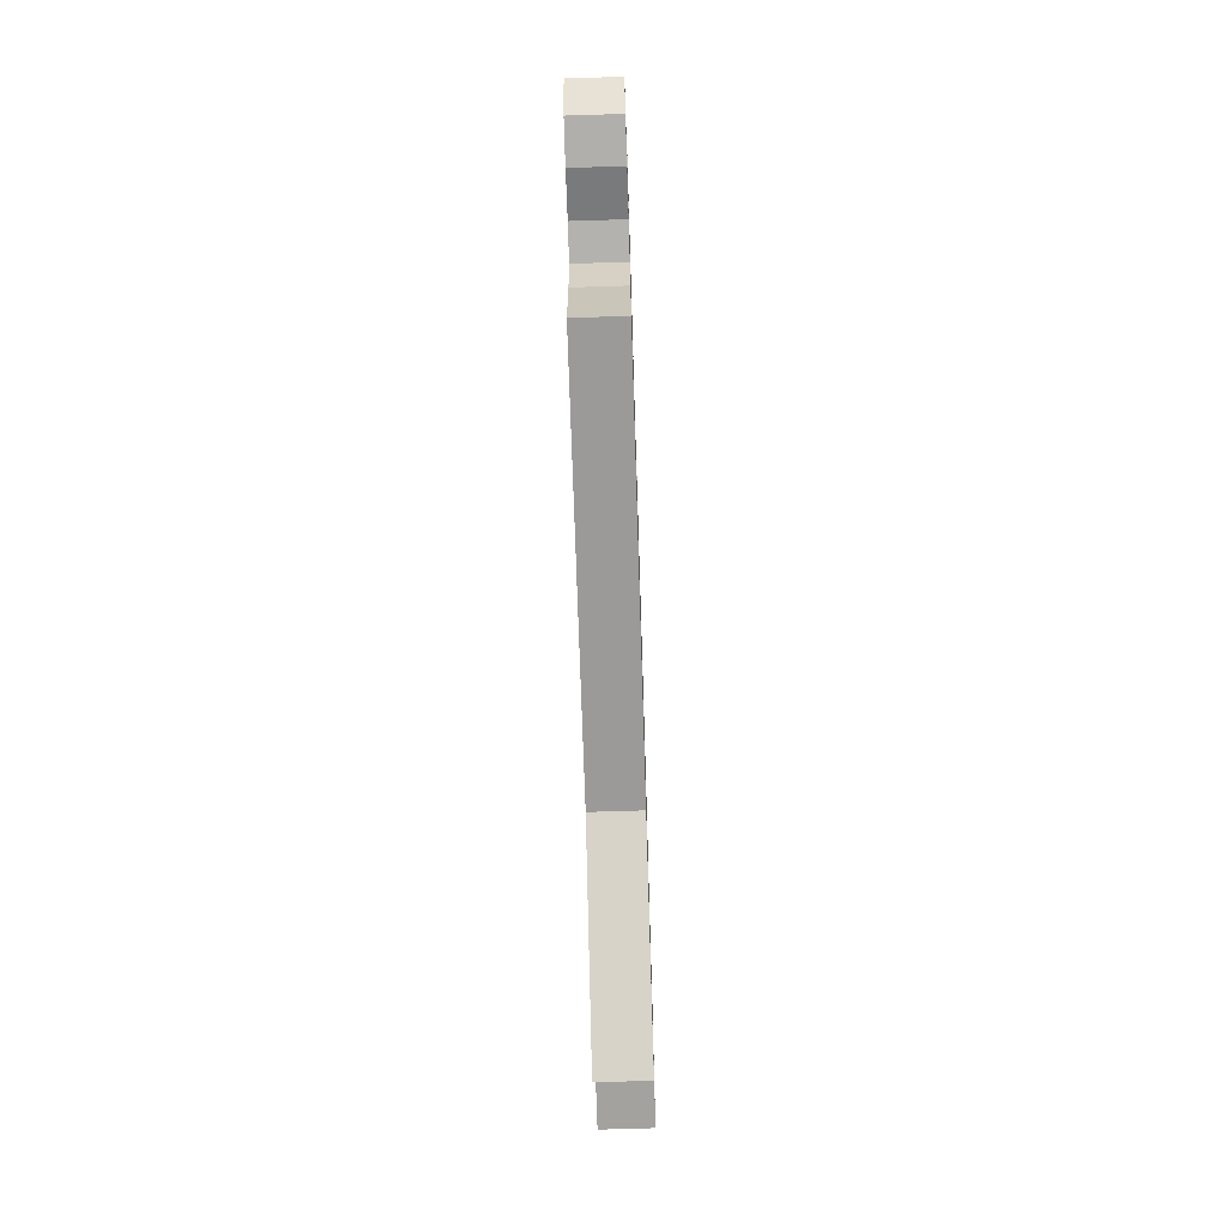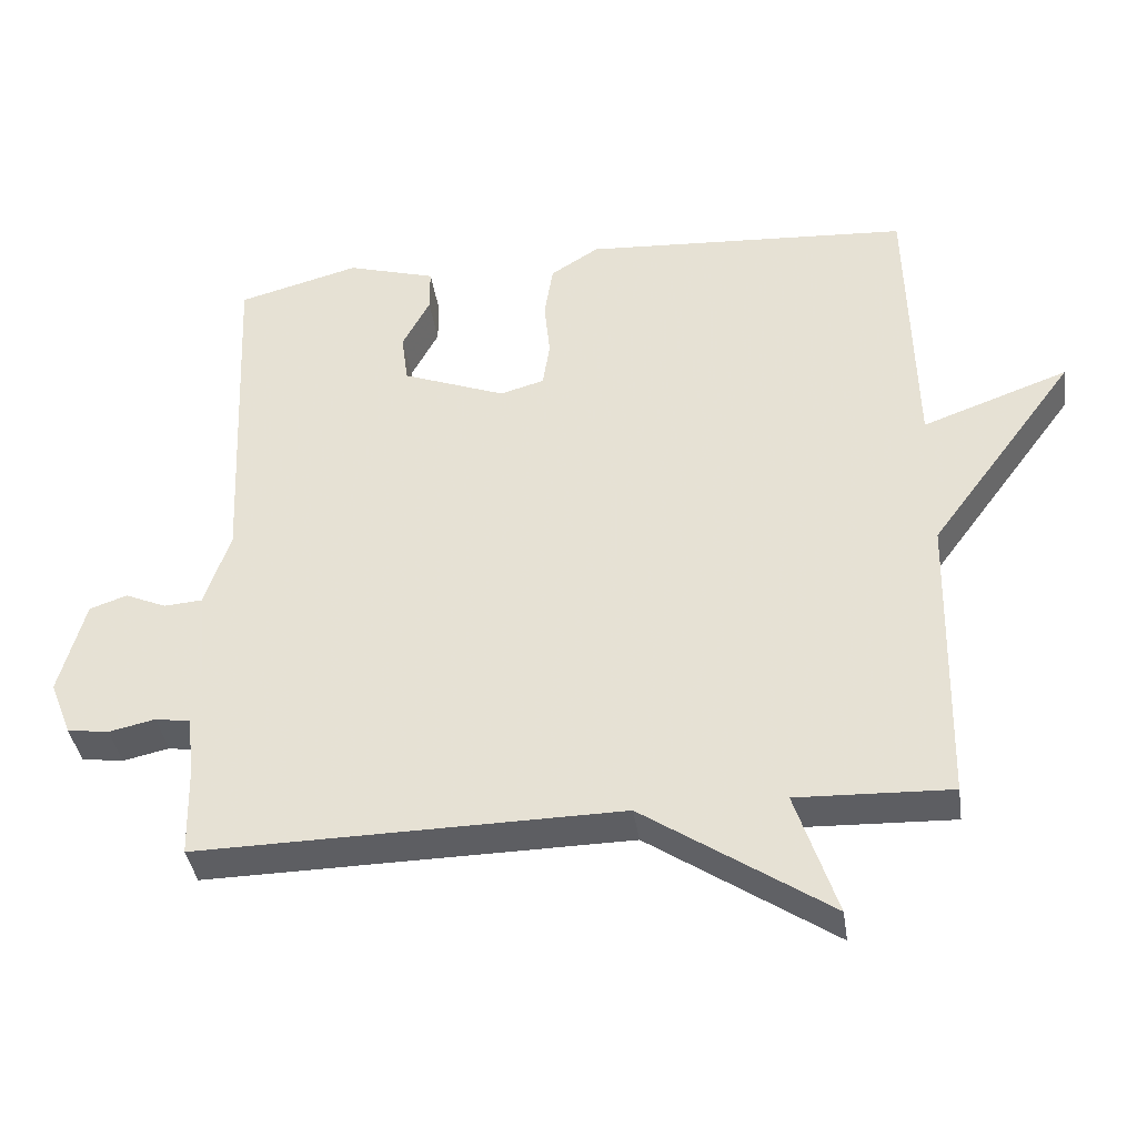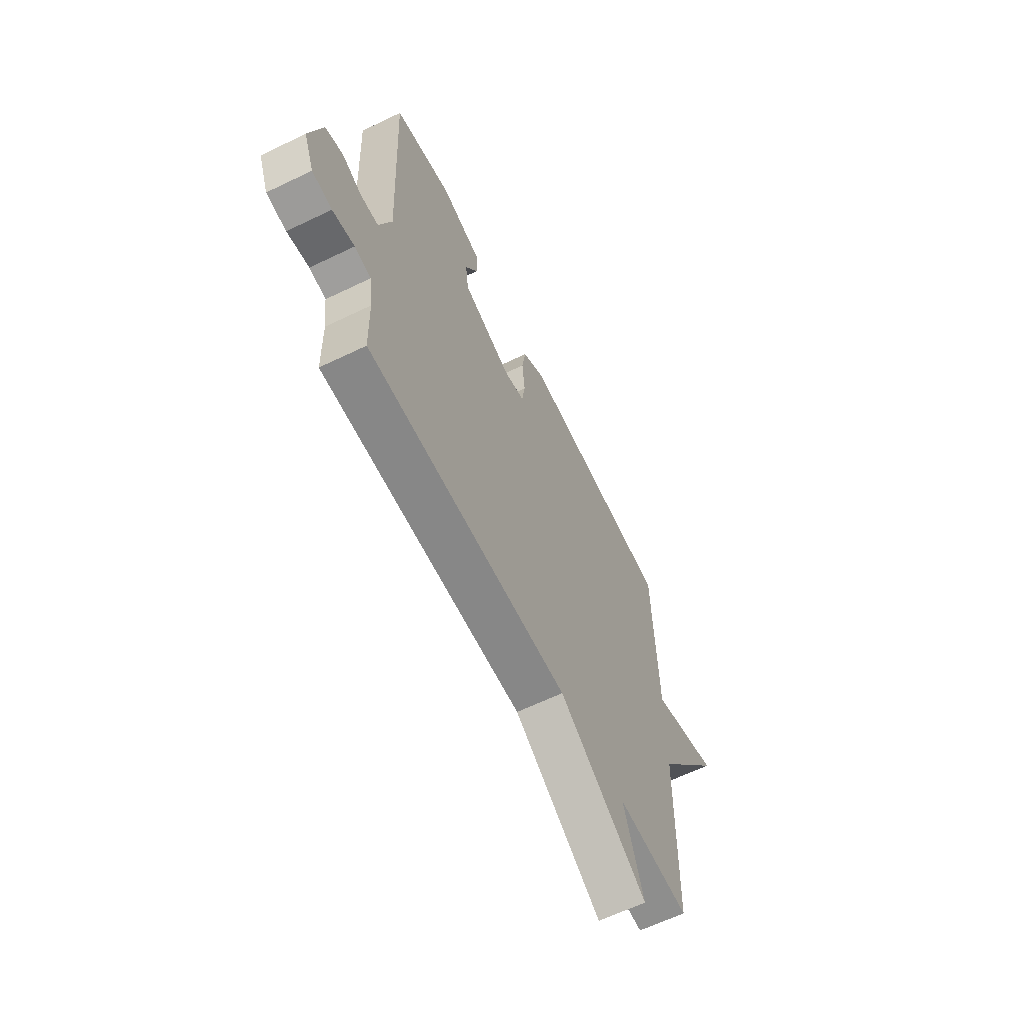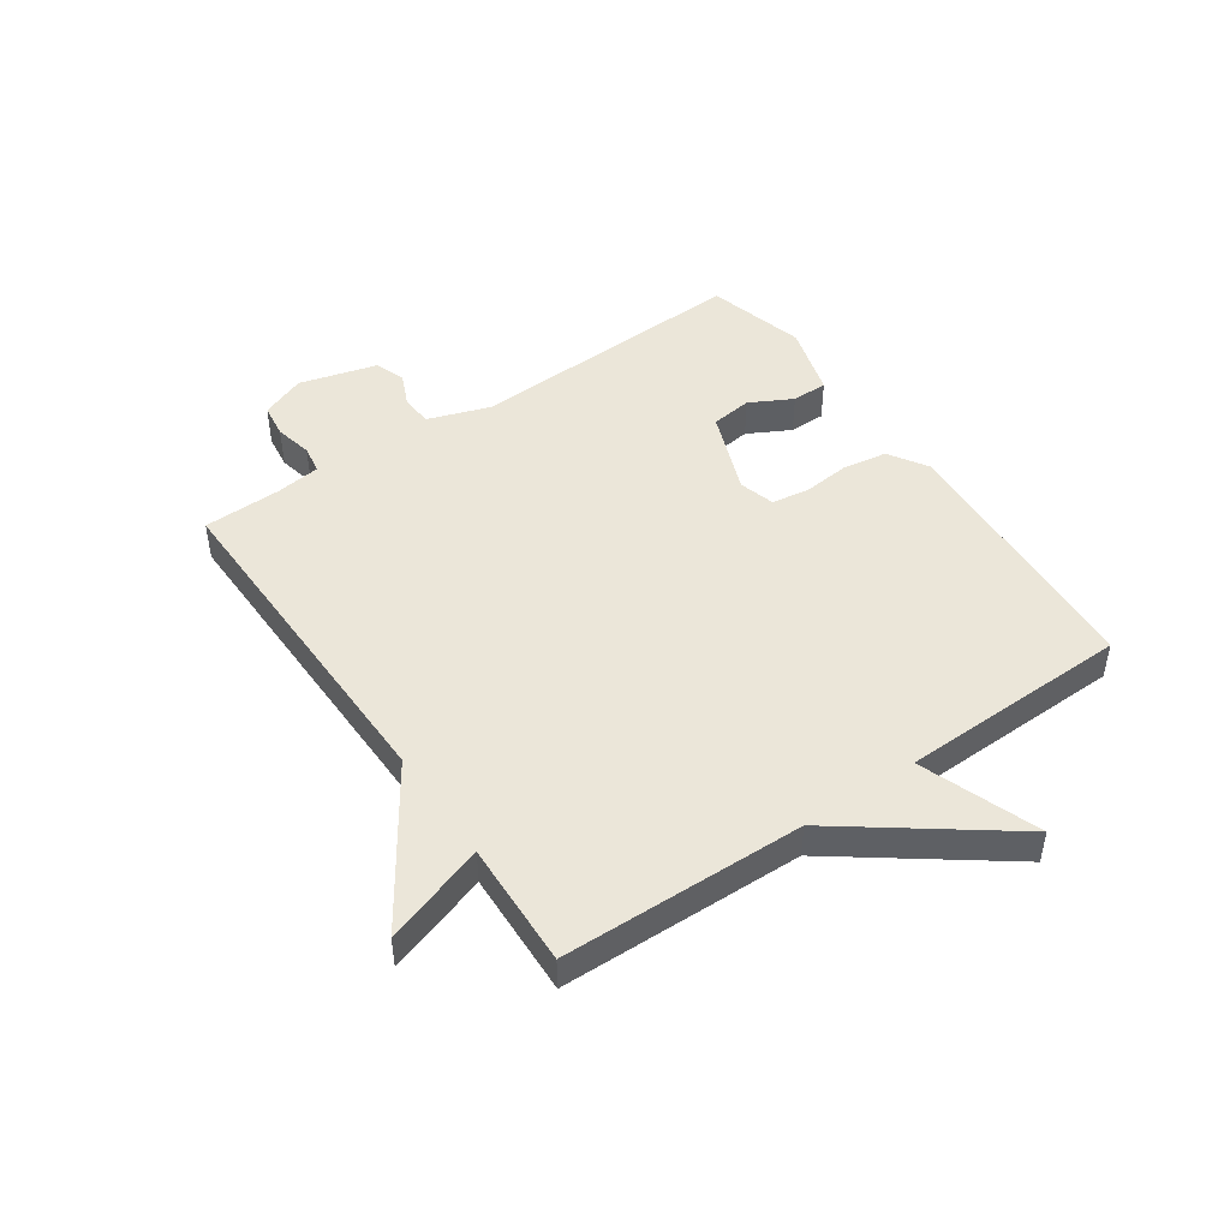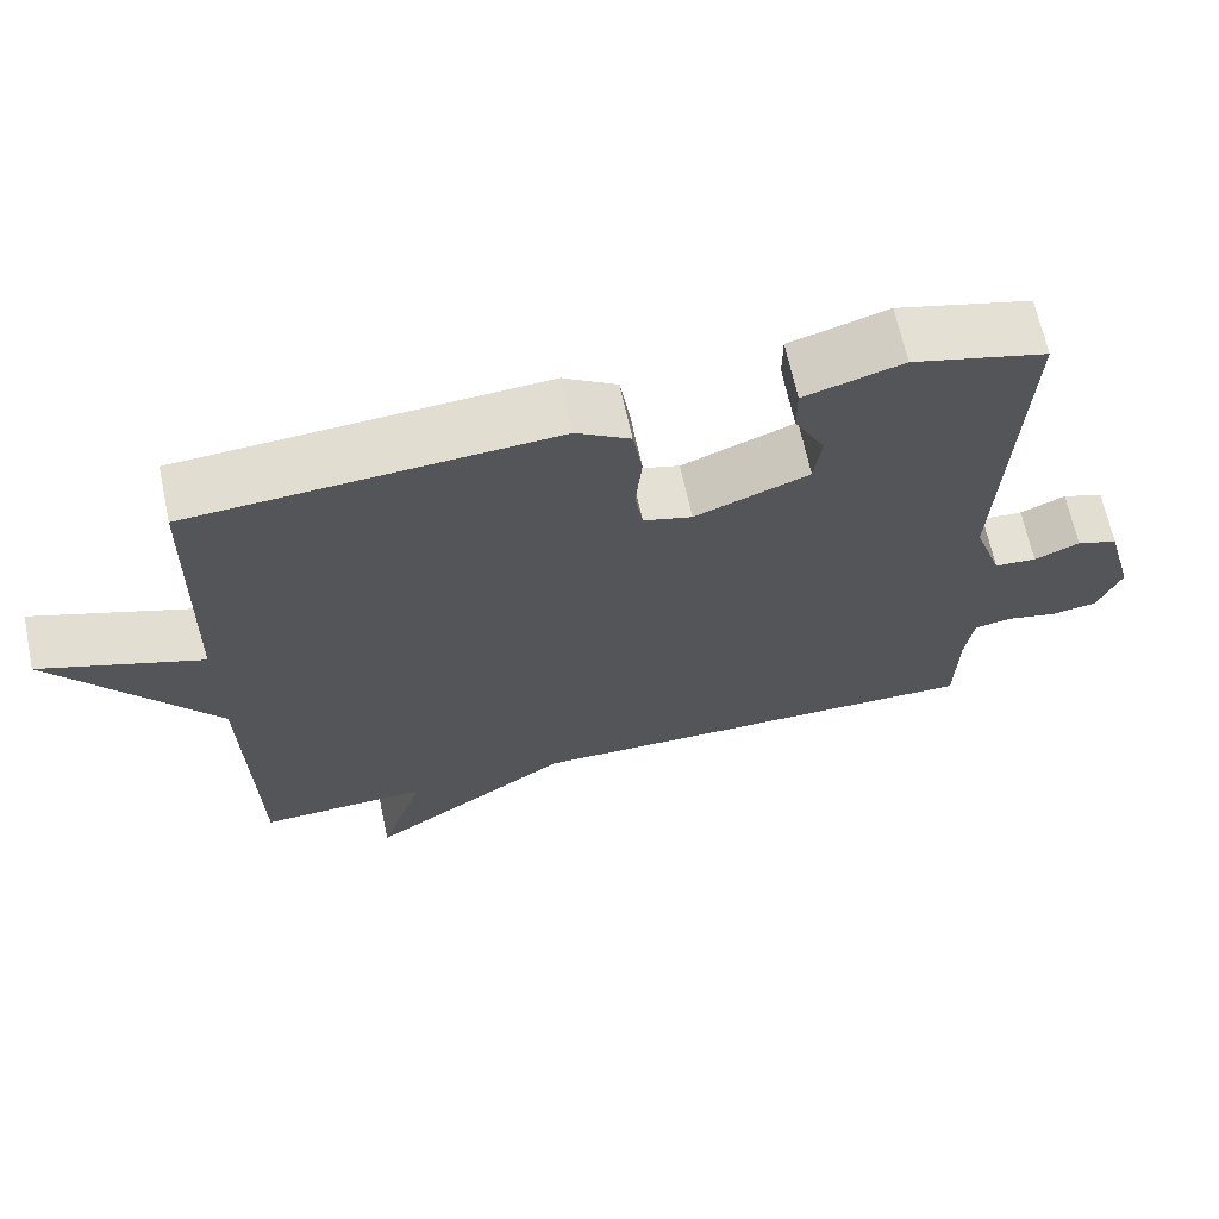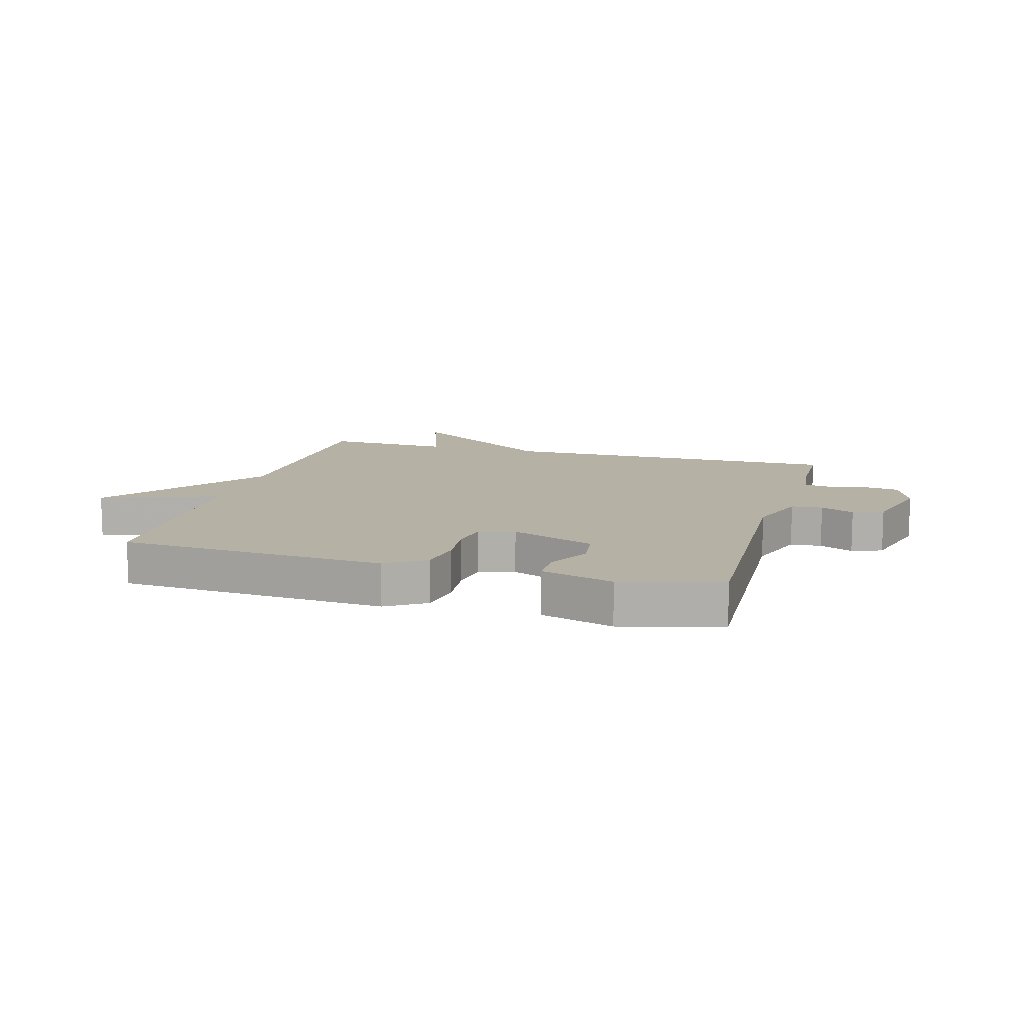
<metadata>
{"format":"obj","ext":"obj","renderer":"f3d","projection":"perspective","resolution":1024,"background":"white","views":[{"elev":-70.3,"azim":91.8,"up":"+Z"},{"elev":-38.6,"azim":-171.6,"up":"+Z"},{"elev":-63.1,"azim":116.0,"up":"+Z"},{"elev":47.0,"azim":-124.6,"up":"+Y"},{"elev":66.5,"azim":-12.1,"up":"+Z"},{"elev":12.0,"azim":15.8,"up":"+Y"}]}
</metadata>
<code>
v 0.5 0.07 -0.5
v -0.087 0.07 -0.492
v -0.344 0.07 -0.664
v -0.287 0.07 -0.492
v -0.5 0.07 -0.5
v -0.509 0.07 -0.089
v -0.711 0.07 0.184
v -0.509 0.07 0.111
v -0.5 0.07 0.5
v -0.047 0.07 0.529
v 0.02 0.07 0.487
v 0.032 0.07 0.412
v 0.024 0.07 0.331
v 0.034 0.07 0.268
v 0.095 0.07 0.251
v 0.238 0.07 0.306
v 0.247 0.07 0.376
v 0.209 0.07 0.448
v 0.209 0.07 0.509
v 0.332 0.07 0.545
v 0.5 0.07 0.5
v 0.479 0.07 0.021
v 0.515 0.07 -0.084
v 0.568 0.07 -0.088
v 0.625 0.07 -0.063
v 0.677 0.07 -0.081
v 0.713 0.07 -0.213
v 0.683 0.07 -0.289
v 0.625 0.07 -0.297
v 0.561 0.07 -0.283
v 0.513 0.07 -0.291
v 0.503 0.07 -0.368
v 0.5 0 -0.5
v -0.087 0 -0.492
v -0.344 0 -0.664
v -0.287 0 -0.492
v -0.5 0 -0.5
v -0.509 0 -0.089
v -0.711 0 0.184
v -0.509 0 0.111
v -0.5 0 0.5
v -0.047 0 0.529
v 0.02 0 0.487
v 0.032 0 0.412
v 0.024 0 0.331
v 0.034 0 0.268
v 0.095 0 0.251
v 0.238 0 0.306
v 0.247 0 0.376
v 0.209 0 0.448
v 0.209 0 0.509
v 0.332 0 0.545
v 0.5 0 0.5
v 0.479 0 0.021
v 0.515 0 -0.084
v 0.568 0 -0.088
v 0.625 0 -0.063
v 0.677 0 -0.081
v 0.713 0 -0.213
v 0.683 0 -0.289
v 0.625 0 -0.297
v 0.561 0 -0.283
v 0.513 0 -0.291
v 0.503 0 -0.368
f 28 29 30
f 27 28 30
f 26 27 30
f 25 26 30
f 24 25 30
f 23 24 30 31
f 22 23 31 32
f 20 21 22
f 19 20 22
f 18 19 22
f 17 18 22
f 22 32 1
f 17 22 1
f 16 17 1
f 11 12 13
f 10 11 13
f 9 10 13
f 8 9 13
f 8 13 14
f 6 7 8
f 8 14 15
f 6 8 15
f 5 6 15
f 4 5 15
f 4 15 16
f 3 4 16
f 2 3 16
f 1 2 16
f 62 61 60
f 62 60 59
f 62 59 58
f 62 58 57
f 62 57 56
f 63 62 56 55
f 64 63 55 54
f 54 53 52
f 54 52 51
f 54 51 50
f 54 50 49
f 33 64 54
f 33 54 49
f 33 49 48
f 45 44 43
f 45 43 42
f 45 42 41
f 45 41 40
f 46 45 40
f 40 39 38
f 47 46 40
f 47 40 38
f 47 38 37
f 47 37 36
f 48 47 36
f 48 36 35
f 48 35 34
f 48 34 33
f 1 33 34 2
f 2 34 35 3
f 3 35 36 4
f 4 36 37 5
f 5 37 38 6
f 6 38 39 7
f 7 39 40 8
f 8 40 41 9
f 9 41 42 10
f 10 42 43 11
f 11 43 44 12
f 12 44 45 13
f 13 45 46 14
f 14 46 47 15
f 15 47 48 16
f 16 48 49 17
f 17 49 50 18
f 18 50 51 19
f 19 51 52 20
f 20 52 53 21
f 21 53 54 22
f 22 54 55 23
f 23 55 56 24
f 24 56 57 25
f 25 57 58 26
f 26 58 59 27
f 27 59 60 28
f 28 60 61 29
f 29 61 62 30
f 30 62 63 31
f 31 63 64 32
f 32 64 33 1

</code>
